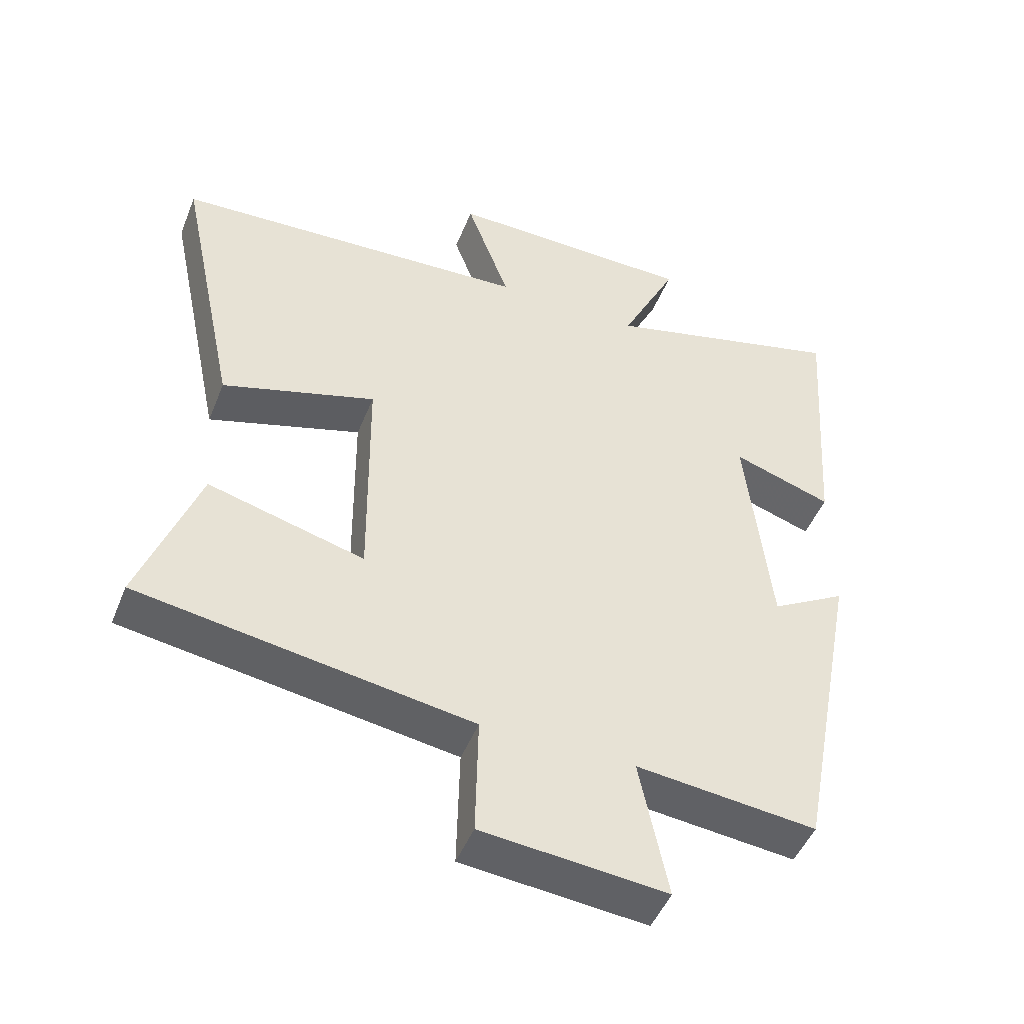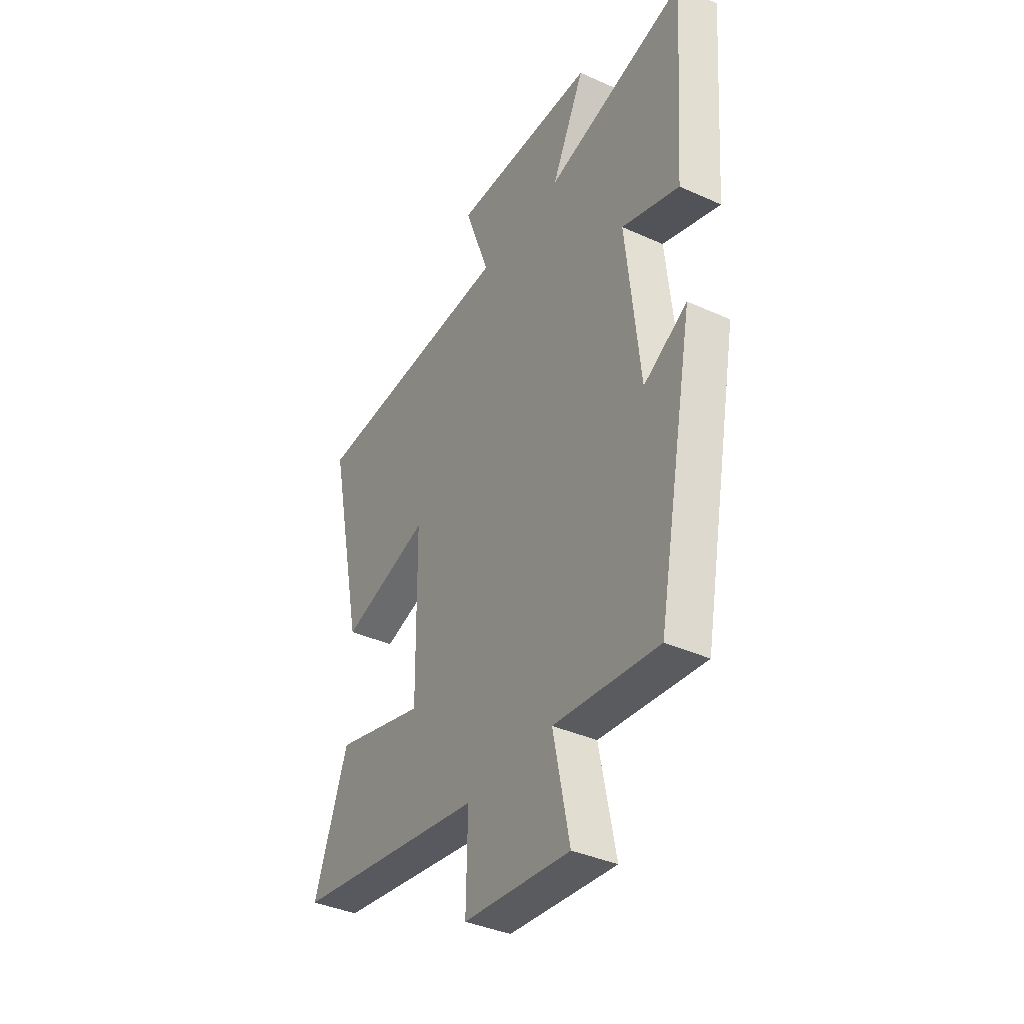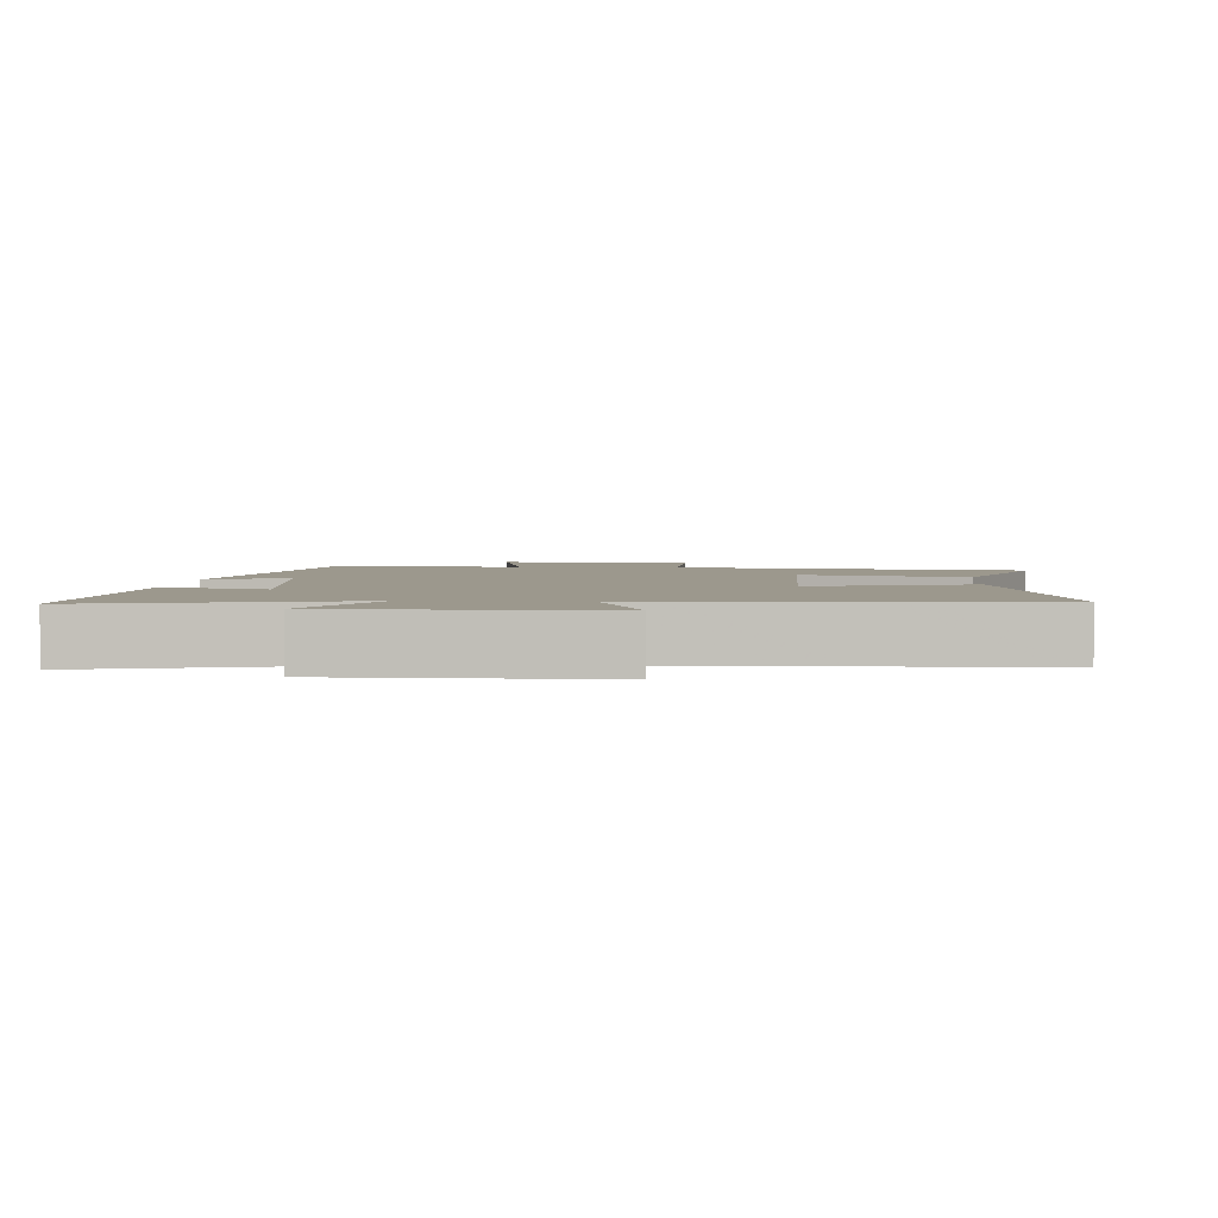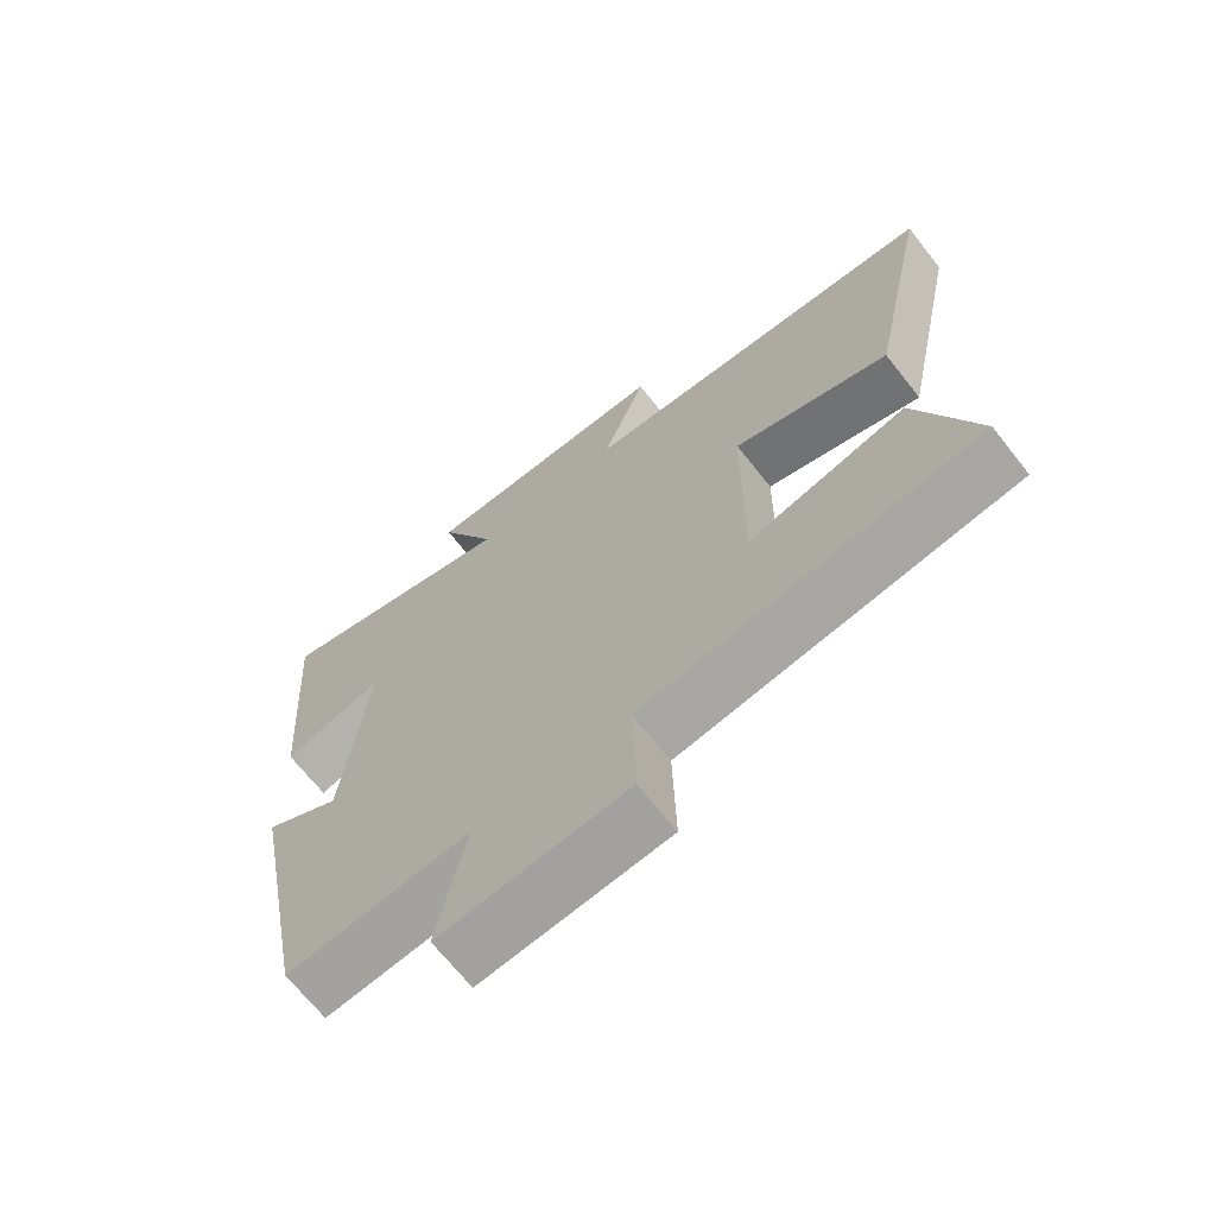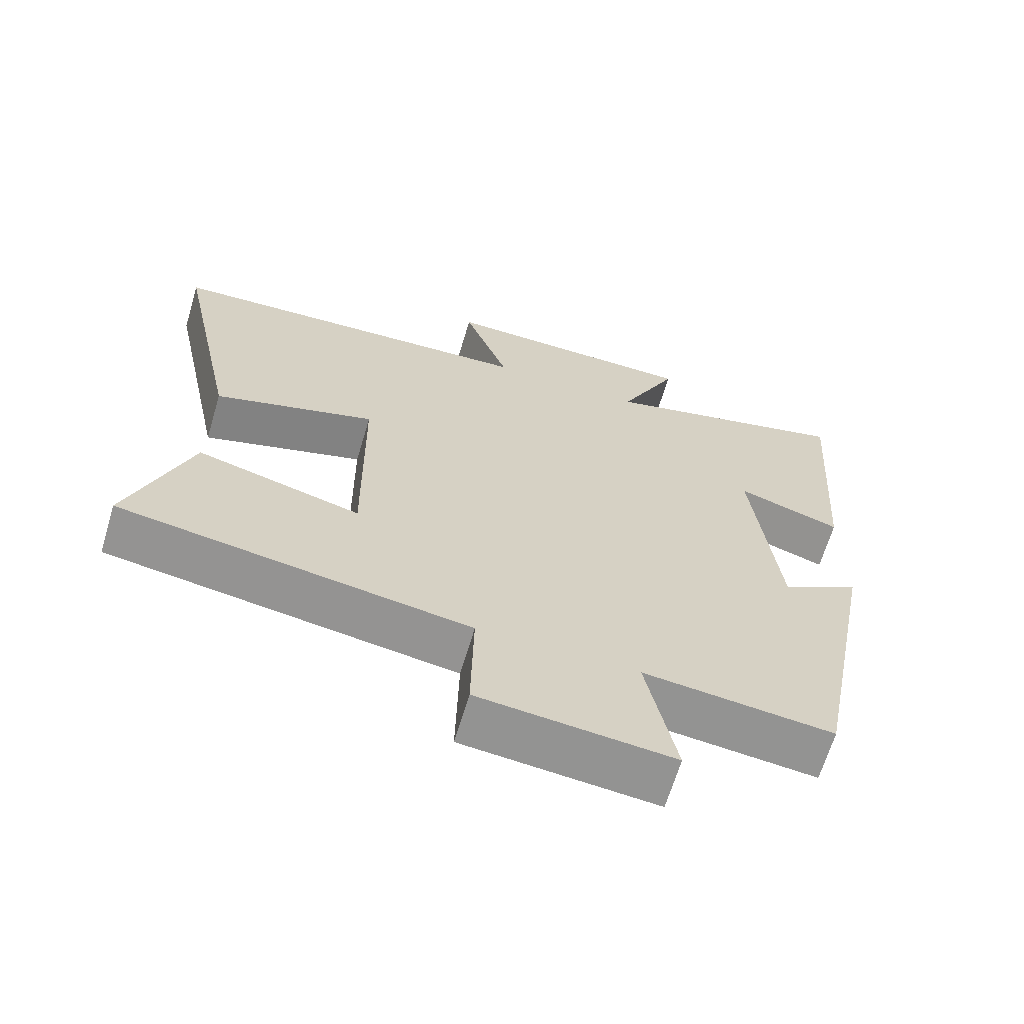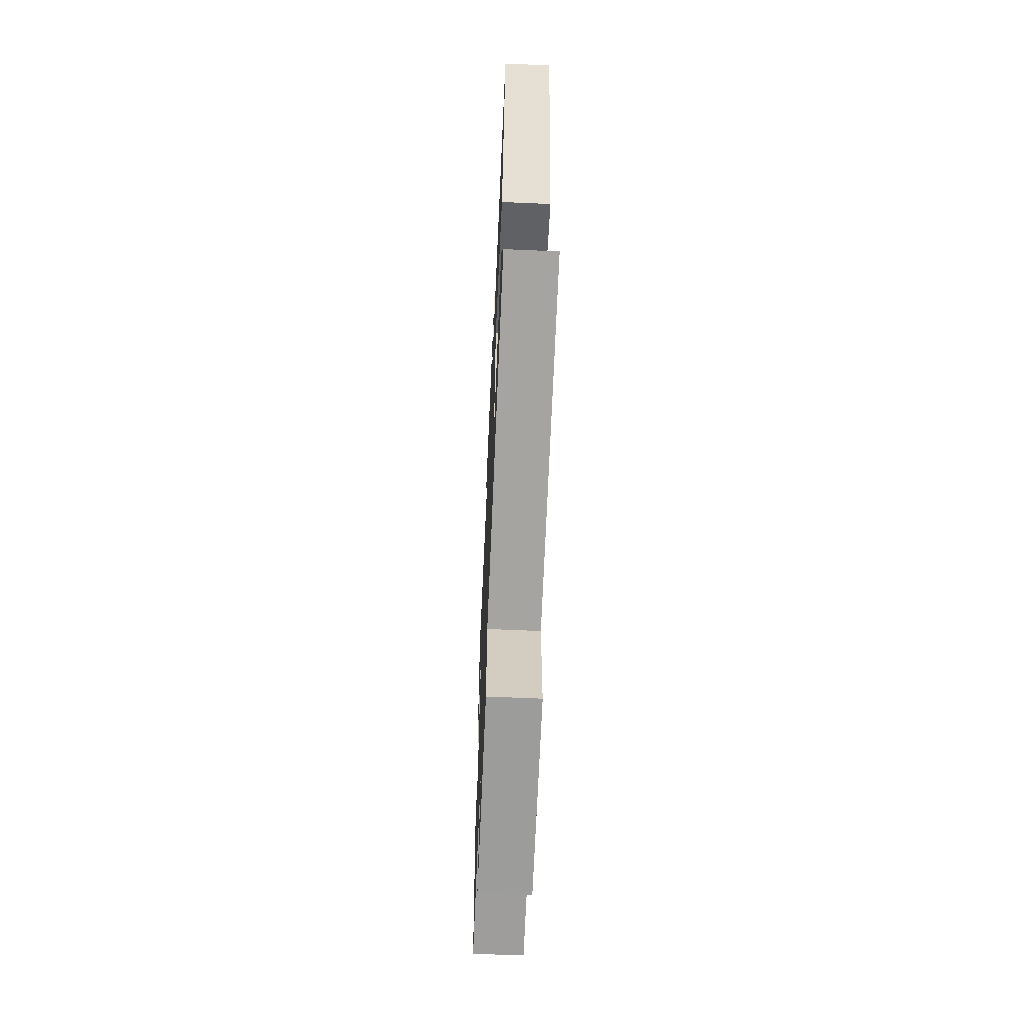
<metadata>
{"format":"obj","ext":"obj","renderer":"f3d","projection":"perspective","resolution":1024,"background":"white","views":[{"elev":-48.1,"azim":158.6,"up":"+Z"},{"elev":-38.0,"azim":-119.9,"up":"+Z"},{"elev":3.0,"azim":4.3,"up":"+Y"},{"elev":-68.5,"azim":38.3,"up":"+Z"},{"elev":-65.9,"azim":163.4,"up":"+Z"},{"elev":-64.5,"azim":87.5,"up":"+Z"}]}
</metadata>
<code>
v -0.529 0.07 0.595
v -0.166 0.07 0.5
v -0.251 0.07 0.675
v 0.121 0.07 0.679
v 0.056 0.07 0.5
v 0.591 0.07 0.47
v 0.5 0.07 0.037
v 0.271 0.07 0.107
v 0.267 0.07 -0.245
v 0.5 0.07 -0.183
v 0.587 0.07 -0.424
v 0.092 0.07 -0.5
v 0.096 0.07 -0.682
v -0.178 0.07 -0.708
v -0.136 0.07 -0.5
v -0.405 0.07 -0.528
v -0.5 0.07 -0.03
v -0.388 0.07 -0.095
v -0.352 0.07 0.239
v -0.5 0.07 0.19
v -0.529 0 0.595
v -0.166 0 0.5
v -0.251 0 0.675
v 0.121 0 0.679
v 0.056 0 0.5
v 0.591 0 0.47
v 0.5 0 0.037
v 0.271 0 0.107
v 0.267 0 -0.245
v 0.5 0 -0.183
v 0.587 0 -0.424
v 0.092 0 -0.5
v 0.096 0 -0.682
v -0.178 0 -0.708
v -0.136 0 -0.5
v -0.405 0 -0.528
v -0.5 0 -0.03
v -0.388 0 -0.095
v -0.352 0 0.239
v -0.5 0 0.19
f 19 20 1 2
f 18 19 2
f 15 16 17 18
f 15 18 2
f 12 13 14 15
f 11 12 15
f 10 11 15
f 9 10 15
f 8 9 15 2
f 7 8 2
f 6 7 2
f 5 6 2
f 2 3 4 5
f 22 21 40 39
f 22 39 38
f 38 37 36 35
f 22 38 35
f 35 34 33 32
f 35 32 31
f 35 31 30
f 35 30 29
f 22 35 29 28
f 22 28 27
f 22 27 26
f 22 26 25
f 25 24 23 22
f 1 21 22 2
f 2 22 23 3
f 3 23 24 4
f 4 24 25 5
f 5 25 26 6
f 6 26 27 7
f 7 27 28 8
f 8 28 29 9
f 9 29 30 10
f 10 30 31 11
f 11 31 32 12
f 12 32 33 13
f 13 33 34 14
f 14 34 35 15
f 15 35 36 16
f 16 36 37 17
f 17 37 38 18
f 18 38 39 19
f 19 39 40 20
f 20 40 21 1

</code>
